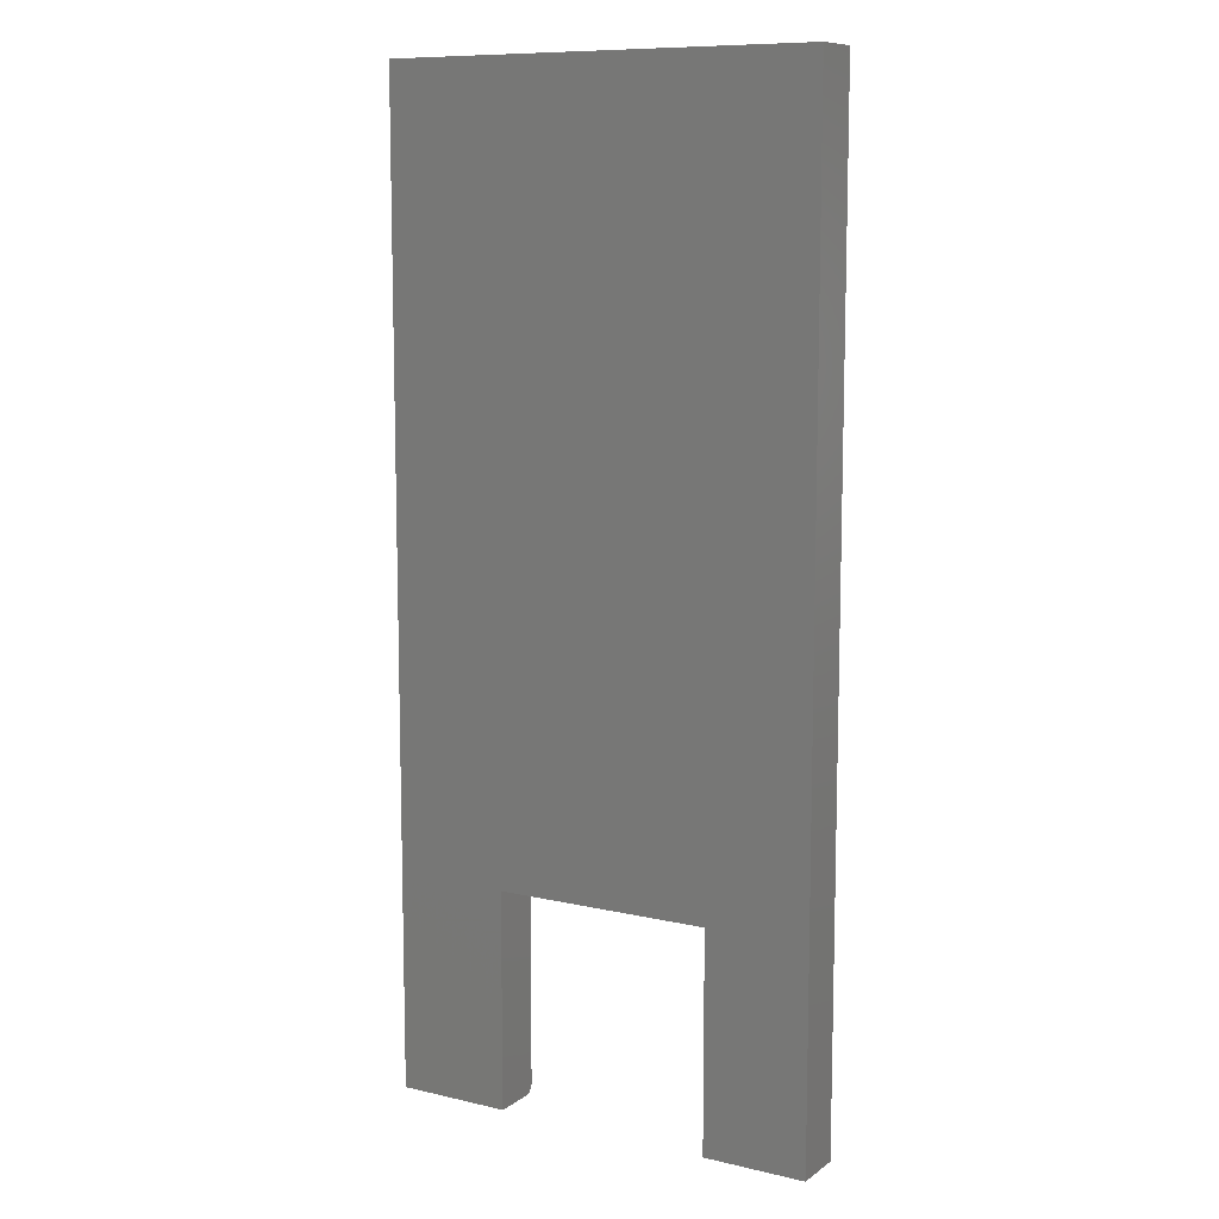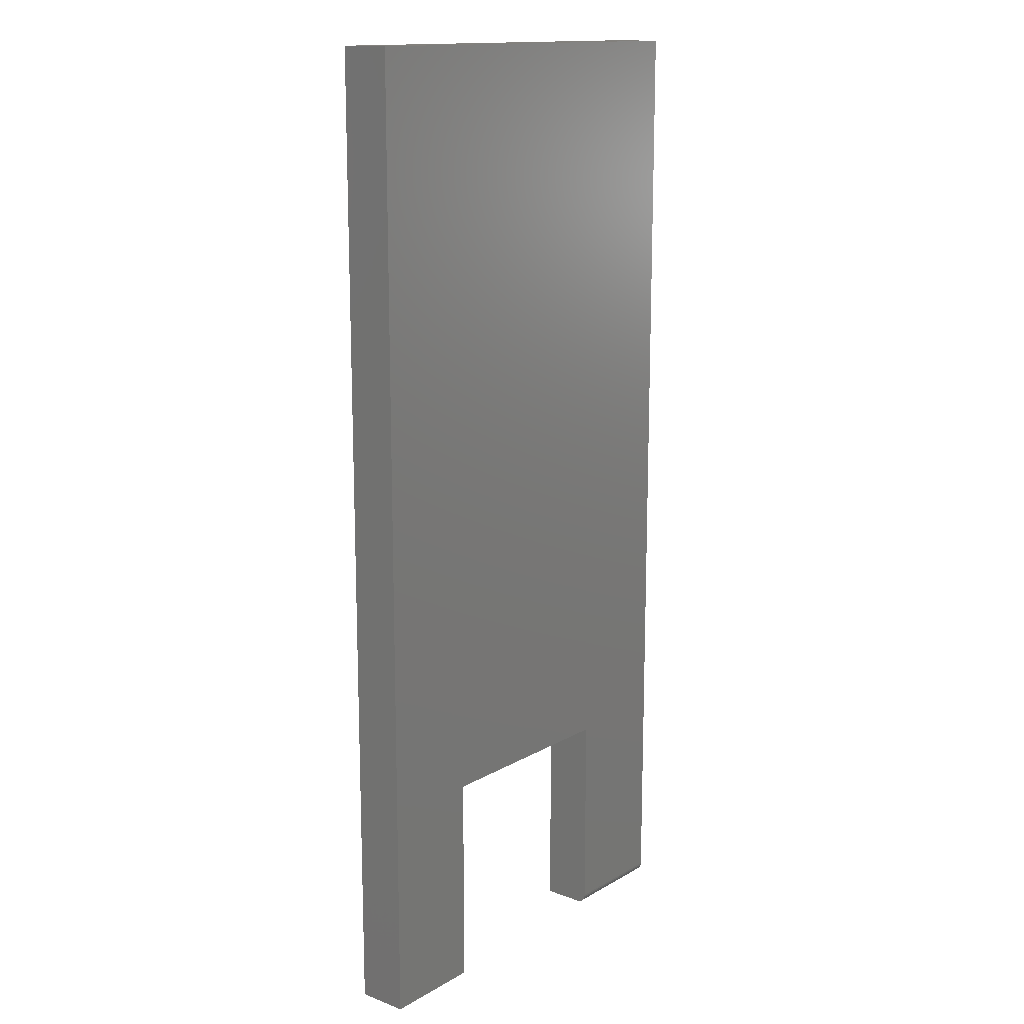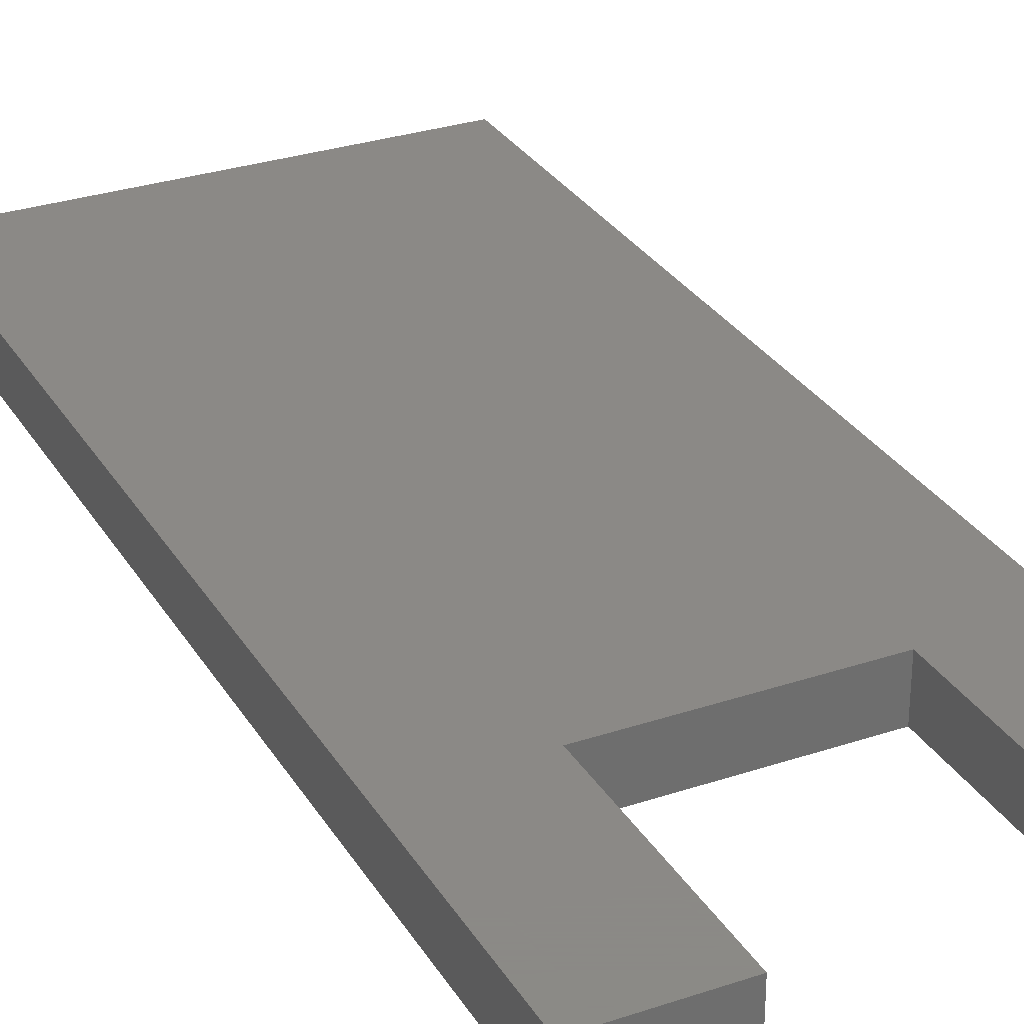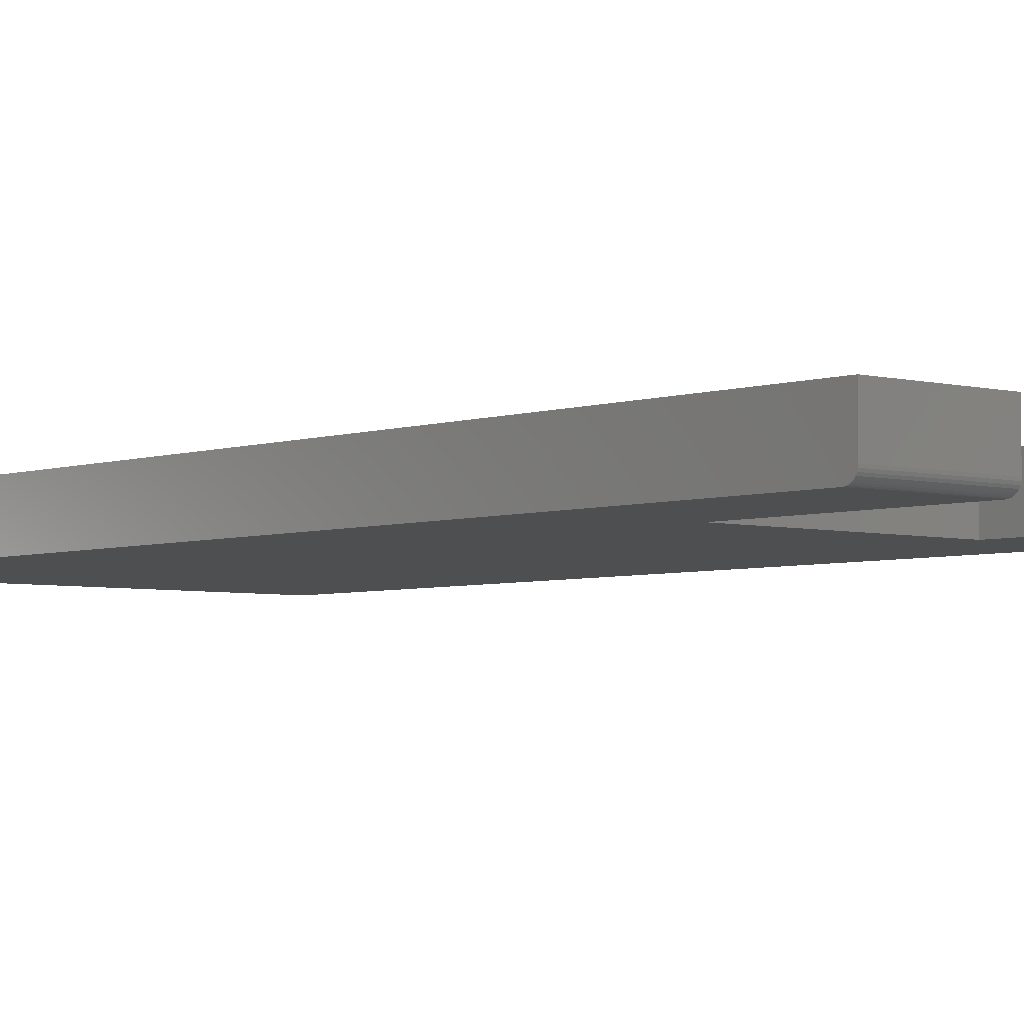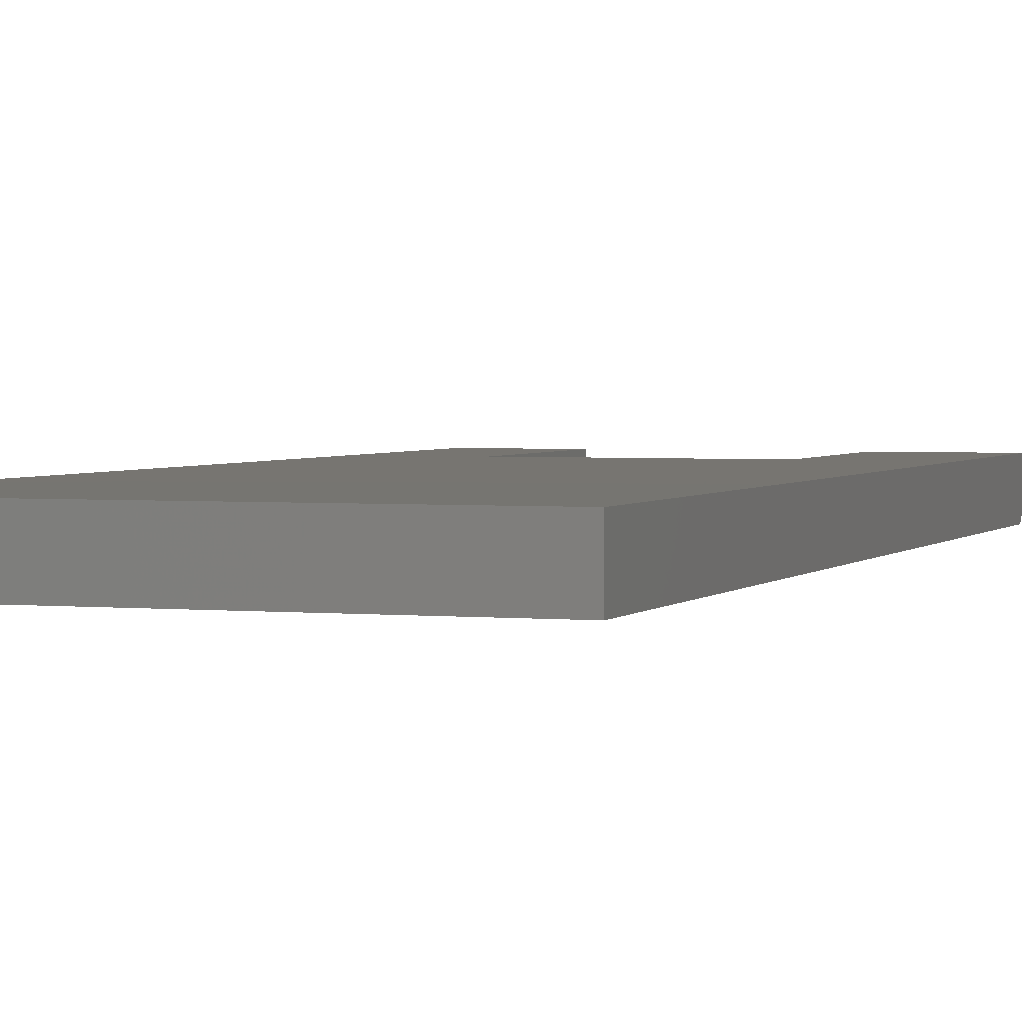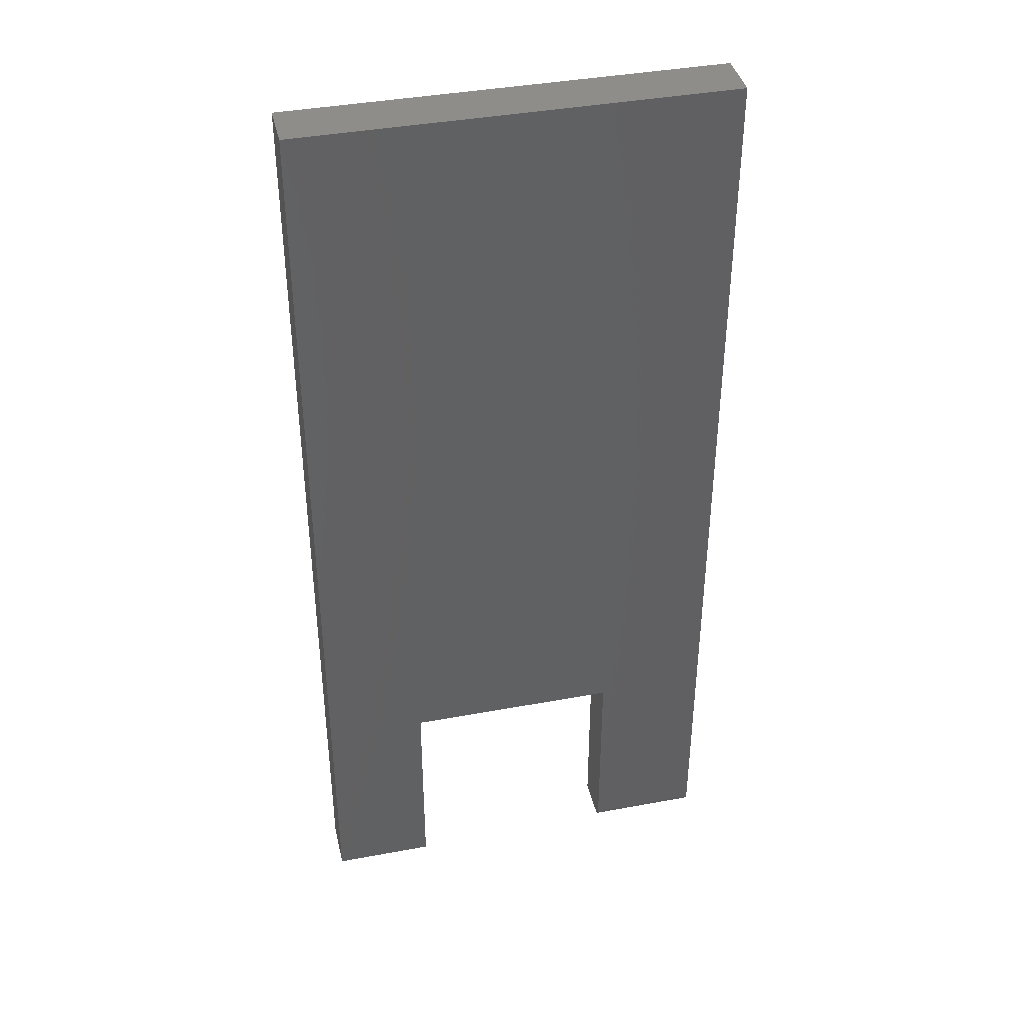
<metadata>
{"format":"stl","ext":"stl","renderer":"f3d","projection":"perspective","resolution":1024,"background":"white","views":[{"elev":10.0,"azim":30.7,"up":"+Y"},{"elev":14.6,"azim":129.1,"up":"+Y"},{"elev":30.0,"azim":-26.0,"up":"+Z"},{"elev":-4.2,"azim":-41.0,"up":"+Z"},{"elev":2.5,"azim":-160.6,"up":"+Z"},{"elev":40.0,"azim":167.1,"up":"+Y"}]}
</metadata>
<code>
# stl→obj: 32 verts, 60 faces
v 0.08857 0.1658 0
v 0.1675 0 0
v 0.08857 1.388e-17 0
v 0.1675 0.75 0
v -0.07722 0.1658 0
v -0.1641 0.75 0
v -0.07722 0.007812 0
v -0.1641 0.007812 0
v -0.1641 0.75 0.03906
v -0.1641 0.006288 0.0001501
v -0.1641 0.004823 0.0005947
v -0.1641 0.003472 0.001317
v -0.1641 0.002288 0.002288
v -0.1641 0.001317 0.003472
v -0.1641 0.0005947 0.004823
v -0.1641 0.0001501 0.006288
v -0.1641 0 0.007812
v -0.1641 0 0.03906
v -0.07722 0.003472 0.001317
v -0.07722 0.006288 0.0001501
v -0.07722 0.004823 0.0005947
v -0.07722 0.001317 0.003472
v -0.07722 0 0.03906
v -0.07722 0 0.007812
v -0.07722 0.0001501 0.006288
v -0.07722 0.0005947 0.004823
v -0.07722 0.1658 0.03906
v -0.07722 0.002288 0.002288
v 0.1675 0.75 0.03906
v 0.08857 0.1658 0.03906
v 0.1675 0 0.03906
v 0.08857 1.388e-17 0.03906
f 1 2 3
f 2 1 4
f 4 1 5
f 4 5 6
f 6 5 7
f 6 7 8
f 8 9 6
f 10 11 12
f 10 12 13
f 10 13 14
f 10 14 15
f 10 15 16
f 10 16 17
f 18 9 8
f 18 8 10
f 18 10 17
f 7 19 20
f 19 21 20
f 22 23 24
f 22 24 25
f 22 25 26
f 27 23 22
f 27 22 28
f 27 28 19
f 27 19 7
f 27 7 5
f 18 17 23
f 23 17 24
f 8 7 10
f 10 7 20
f 10 20 11
f 11 20 21
f 11 21 12
f 12 21 19
f 12 19 13
f 13 19 28
f 13 28 14
f 14 28 22
f 14 22 15
f 15 22 26
f 15 26 16
f 16 26 25
f 16 25 17
f 17 25 24
f 18 23 9
f 9 23 27
f 9 27 29
f 29 27 30
f 29 30 31
f 31 30 32
f 29 4 9
f 9 4 6
f 31 2 29
f 29 2 4
f 32 3 31
f 31 3 2
f 30 1 32
f 32 1 3
f 27 5 30
f 30 5 1

</code>
